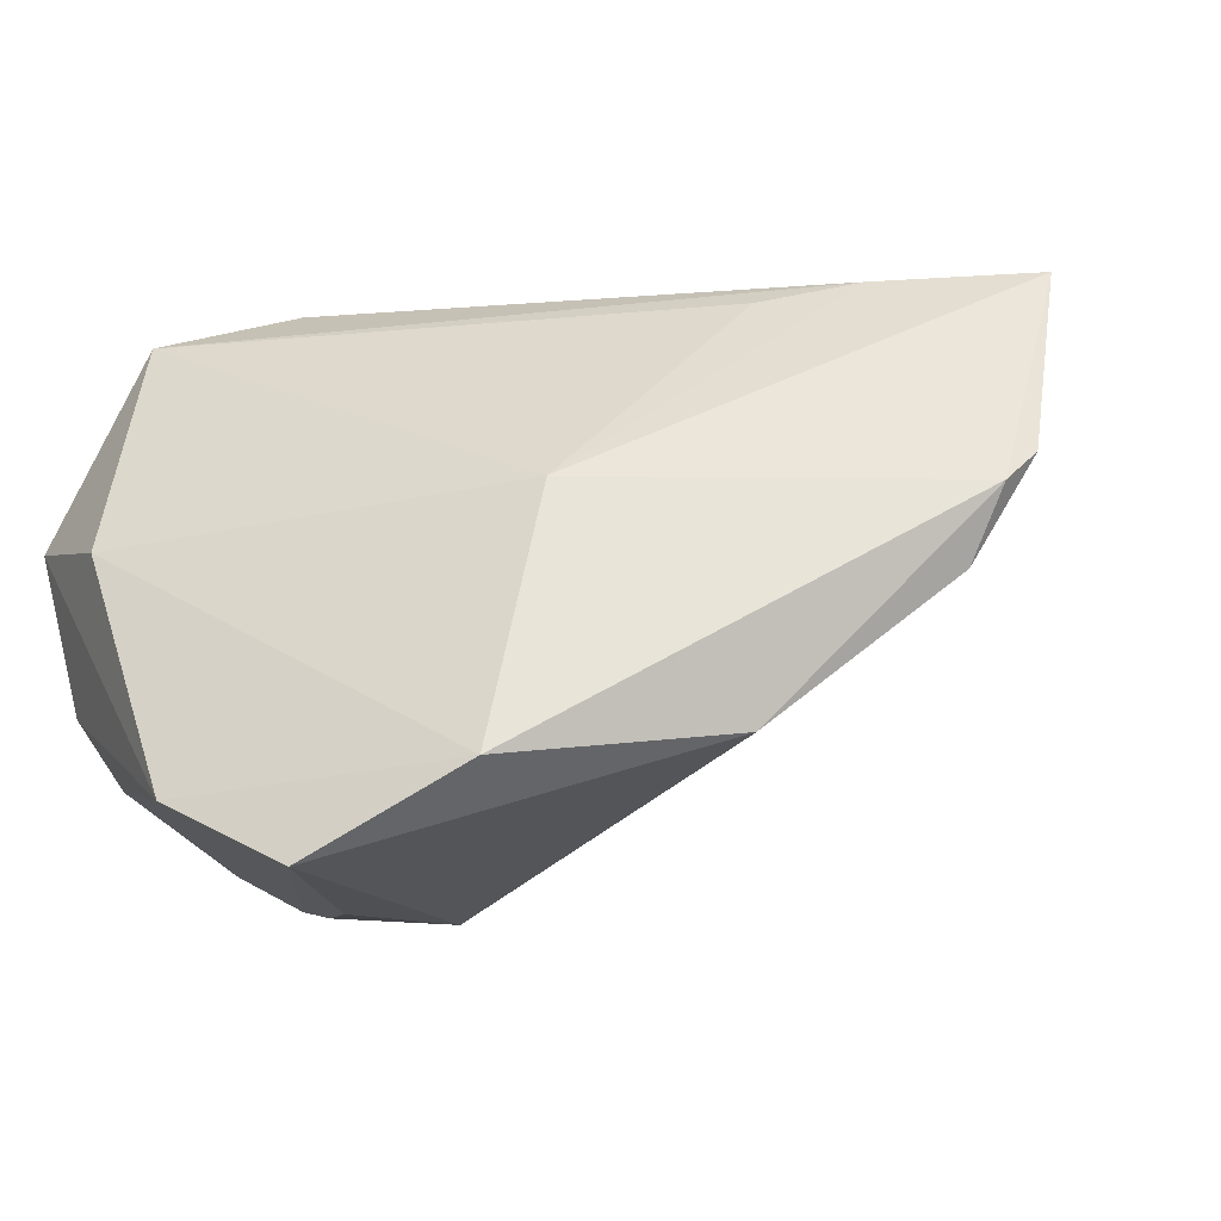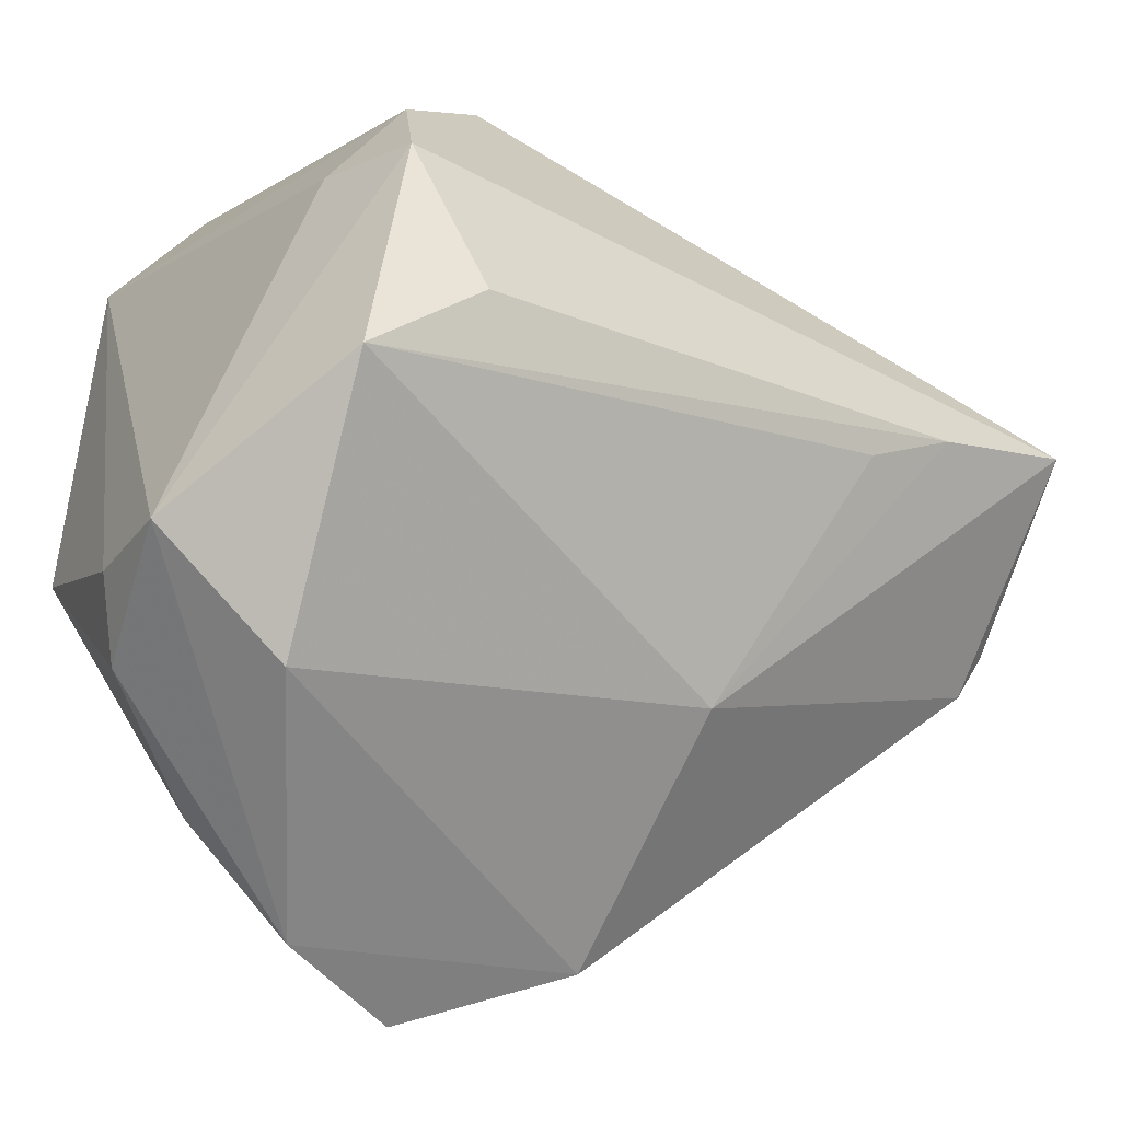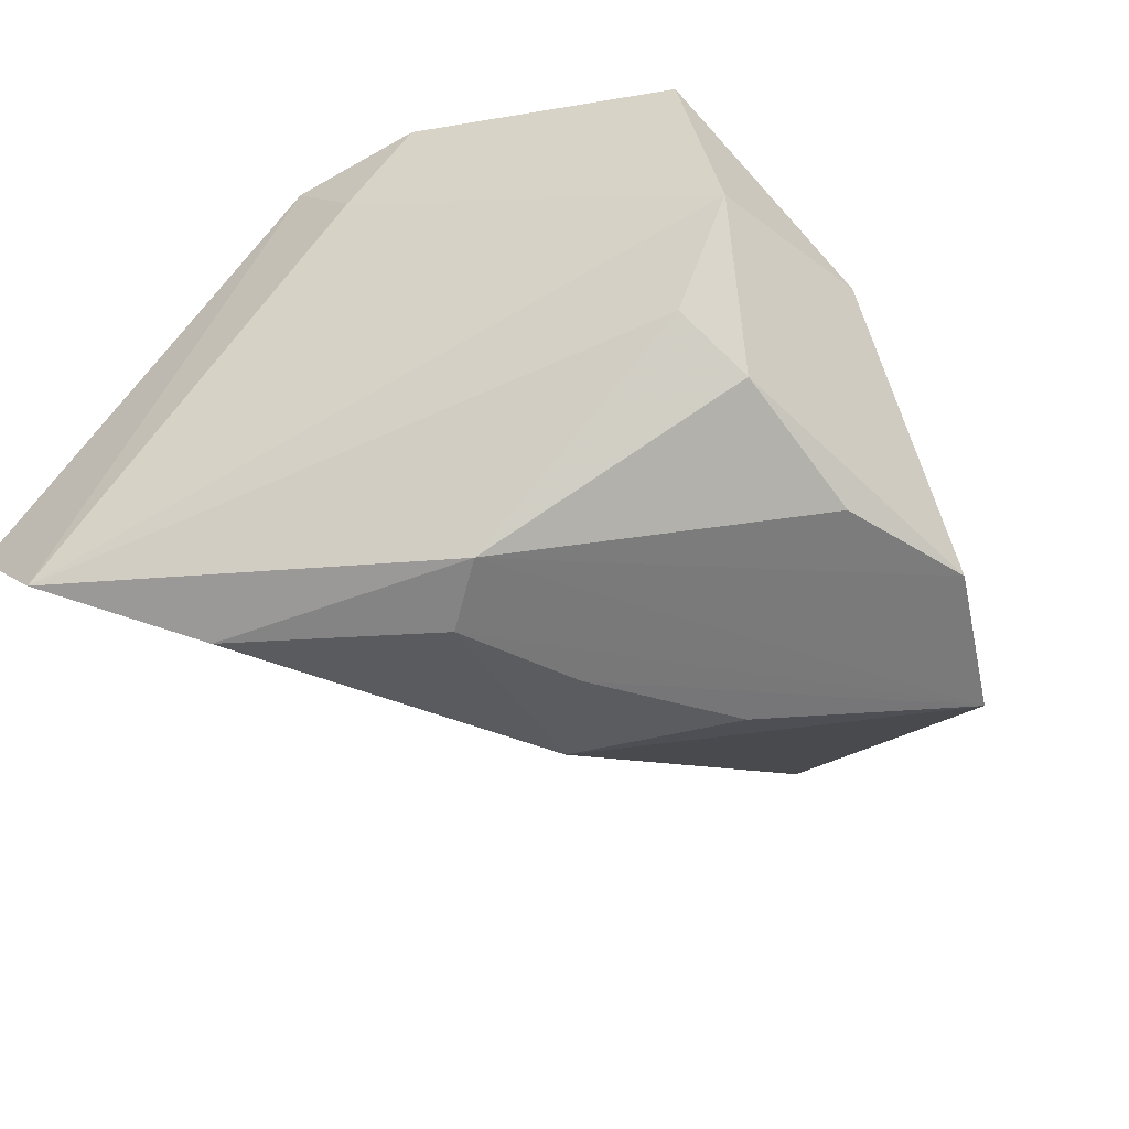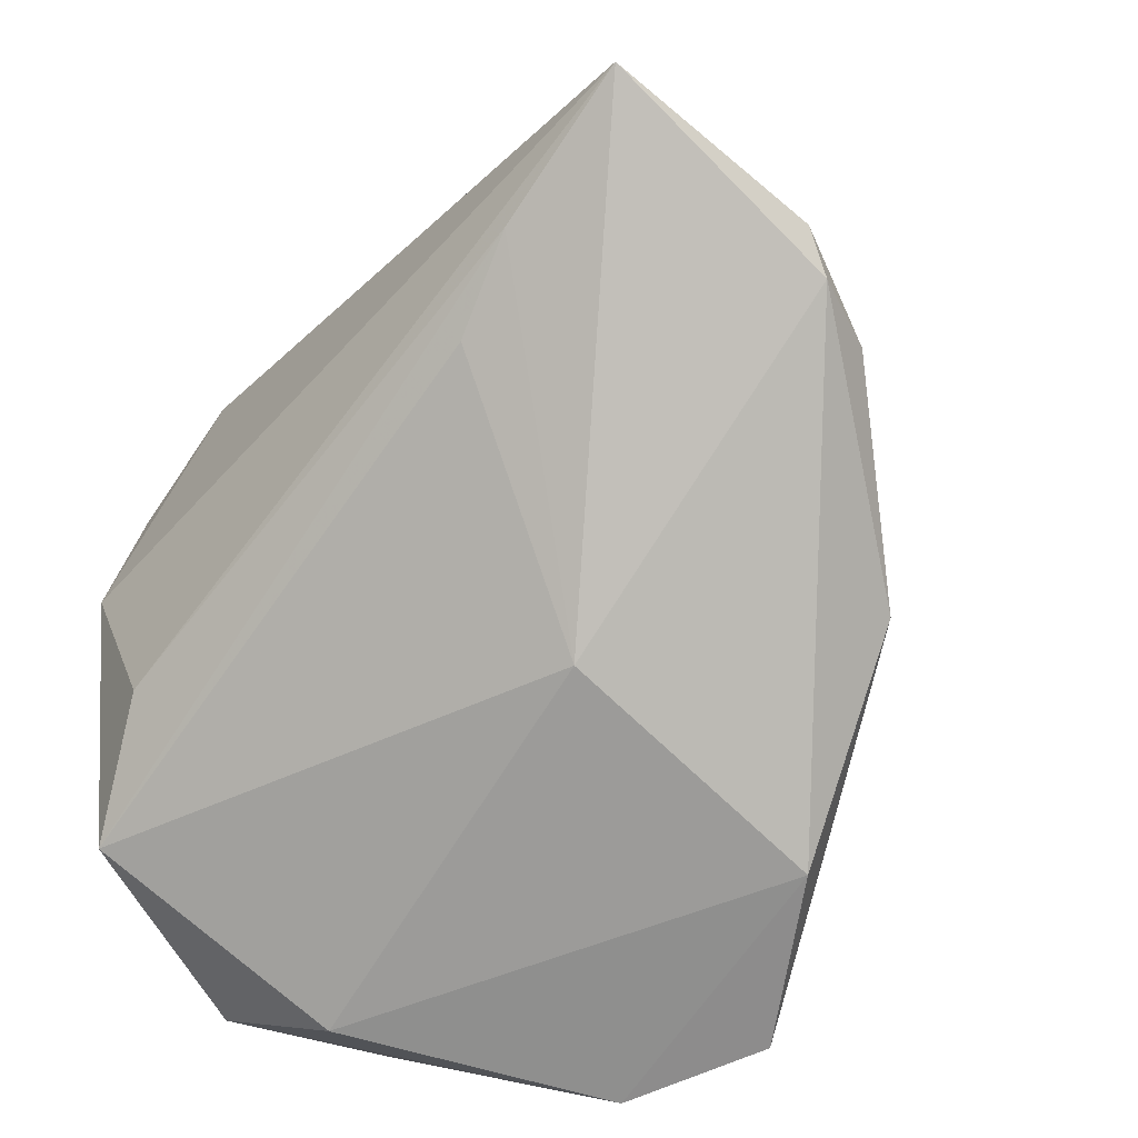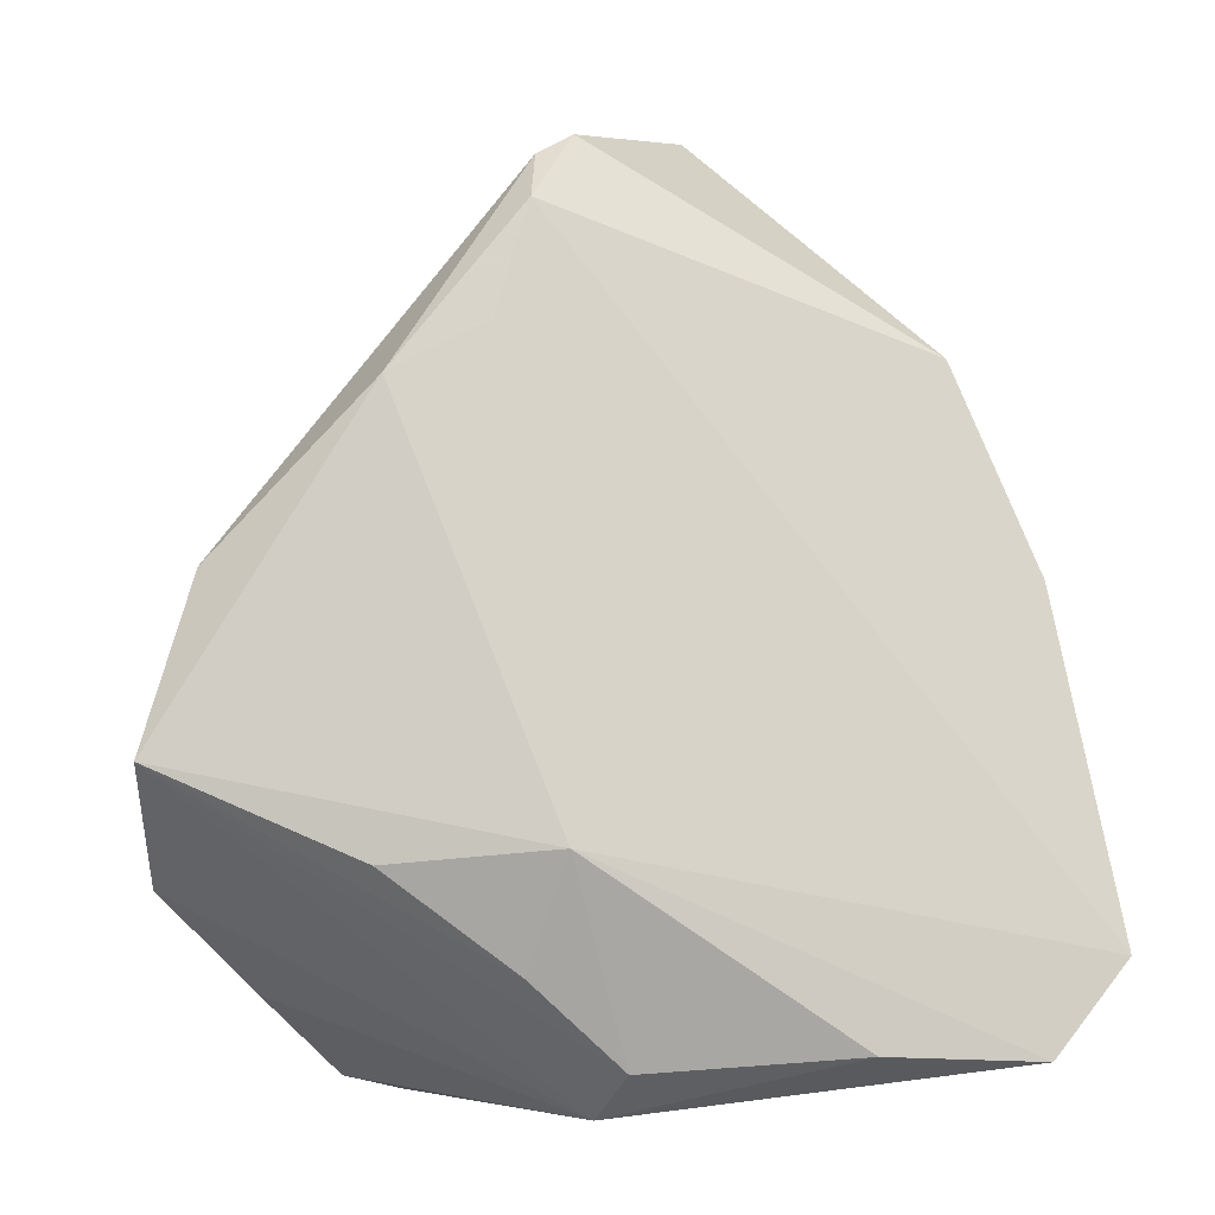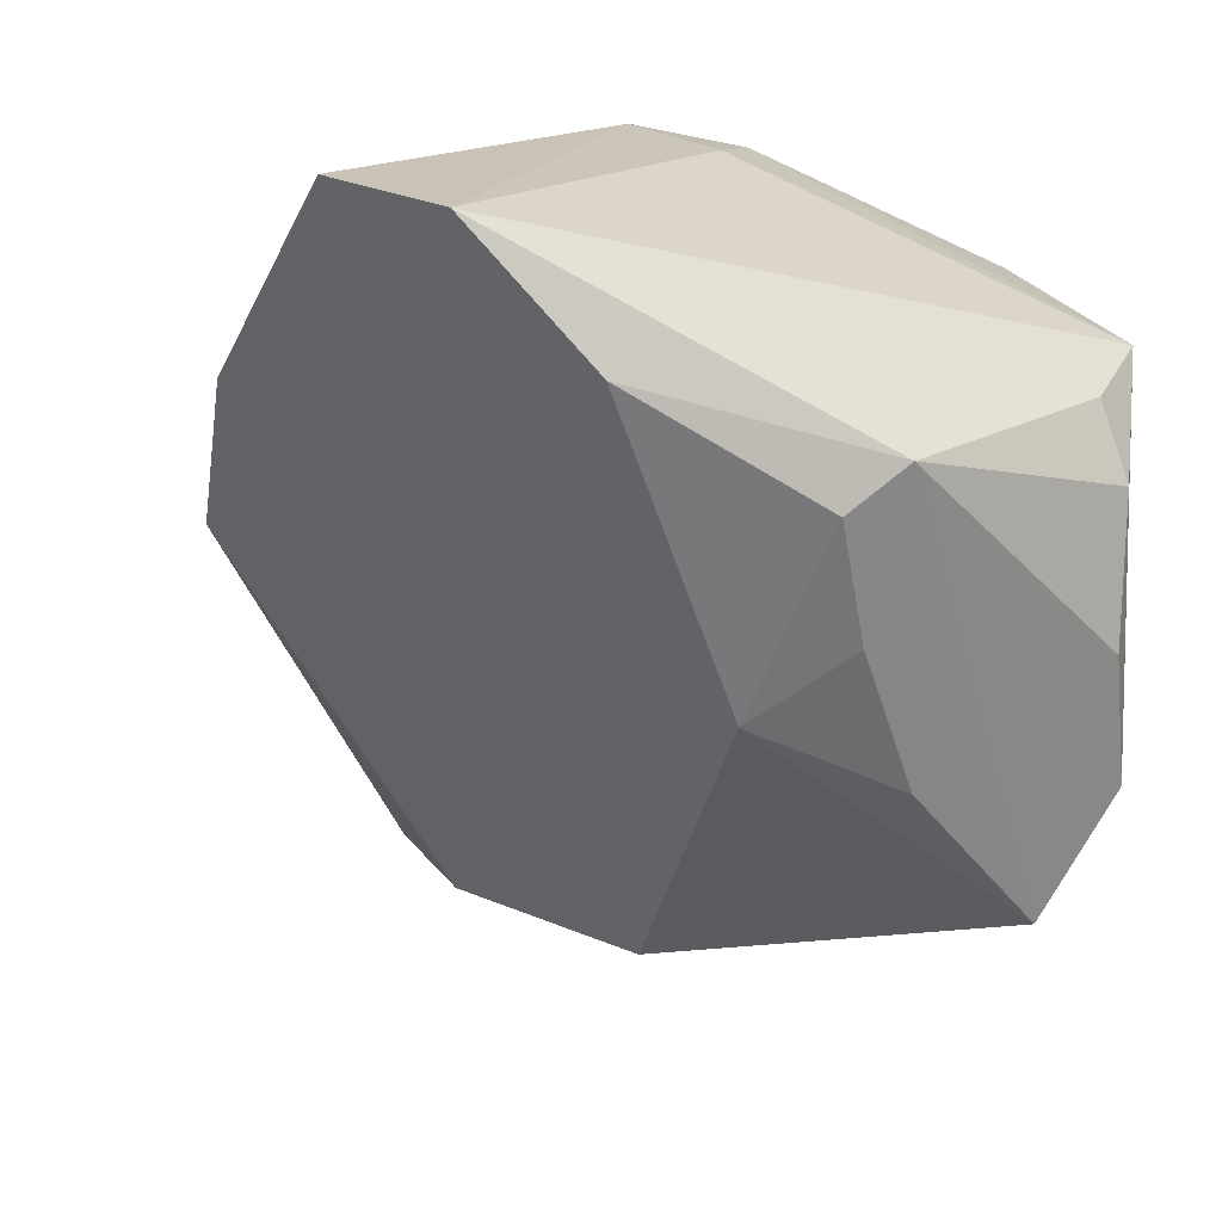
<metadata>
{"format":"obj","ext":"obj","renderer":"f3d","projection":"perspective","resolution":1024,"background":"white","views":[{"elev":-7.2,"azim":37.0,"up":"+Z"},{"elev":-52.0,"azim":-34.1,"up":"+Y"},{"elev":-31.6,"azim":-69.1,"up":"+Z"},{"elev":-41.5,"azim":49.0,"up":"+Y"},{"elev":-77.0,"azim":98.8,"up":"+Z"},{"elev":-52.7,"azim":-115.3,"up":"+Z"}]}
</metadata>
<code>
v -0.03241 0.02244 -0.0324
v -0.03888 0.04104 -0.02515
v -0.03888 -0.03587 0.004277
v 0.05814 -0.0002919 -0.001375
v 0.05882 0.01705 0.03245
v -0.01829 0.03028 0.02617
v -0.02948 0.003618 0.03245
v -0.02203 -0.04435 0.002131
v -0.003911 -0.005339 -0.03644
v -0.03326 0.009393 0.02078
v -0.03305 -0.03578 -0.01428
v -0.03808 -0.03035 -0.008159
v 0.062 0.0005923 0.007407
v 0.0415 0.007492 0.03205
v -0.01717 -0.01213 -0.03568
v 0.0245 -0.02607 0.008023
v -0.03035 -0.02823 0.02798
v 0.006248 0.05003 0.004293
v -0.005487 -0.05008 -0.02475
v -0.002938 -0.02536 -0.03554
v -0.02831 0.01798 0.02838
v -0.0295 -0.003271 -0.03473
v 0.06321 0.005062 0.01079
v 0.0371 0.0359 0.01996
v 0.03193 0.0001426 0.02969
v -0.03566 -0.007919 -0.03063
v 0.04683 -0.005922 -0.01051
v -0.03189 0.05191 -0.01582
v 0.044 -0.01761 -0.01824
v 0.02728 -0.03968 -0.02104
v -0.01928 -0.04155 -0.02298
v 0.03148 0.0431 0.01371
v 0.01039 -0.04792 -0.0315
v -0.01955 -0.01532 0.03245
f 5 16 13
f 26 12 2
f 2 12 3
f 3 10 2
f 28 9 2
f 7 5 6
f 7 3 17
f 10 3 7
f 17 16 25
f 23 5 13
f 32 5 23
f 24 32 6
f 6 5 24
f 24 5 32
f 2 9 1
f 1 26 2
f 31 26 19
f 9 29 33
f 19 26 33
f 8 3 19
f 17 3 8
f 8 16 17
f 6 32 18
f 18 28 6
f 34 7 17
f 5 7 34
f 6 28 21
f 21 7 6
f 10 7 21
f 2 10 21
f 21 28 2
f 32 23 4
f 13 29 4
f 4 23 13
f 4 18 32
f 28 18 4
f 9 28 4
f 11 3 12
f 12 26 11
f 26 31 11
f 19 3 11
f 11 31 19
f 20 15 9
f 9 33 20
f 20 33 15
f 22 33 26
f 15 33 22
f 26 1 22
f 22 1 9
f 9 15 22
f 30 29 13
f 30 33 29
f 13 16 30
f 16 8 30
f 19 33 30
f 30 8 19
f 17 25 14
f 14 34 17
f 5 34 14
f 16 5 14
f 14 25 16
f 27 29 9
f 9 4 27
f 27 4 29

</code>
